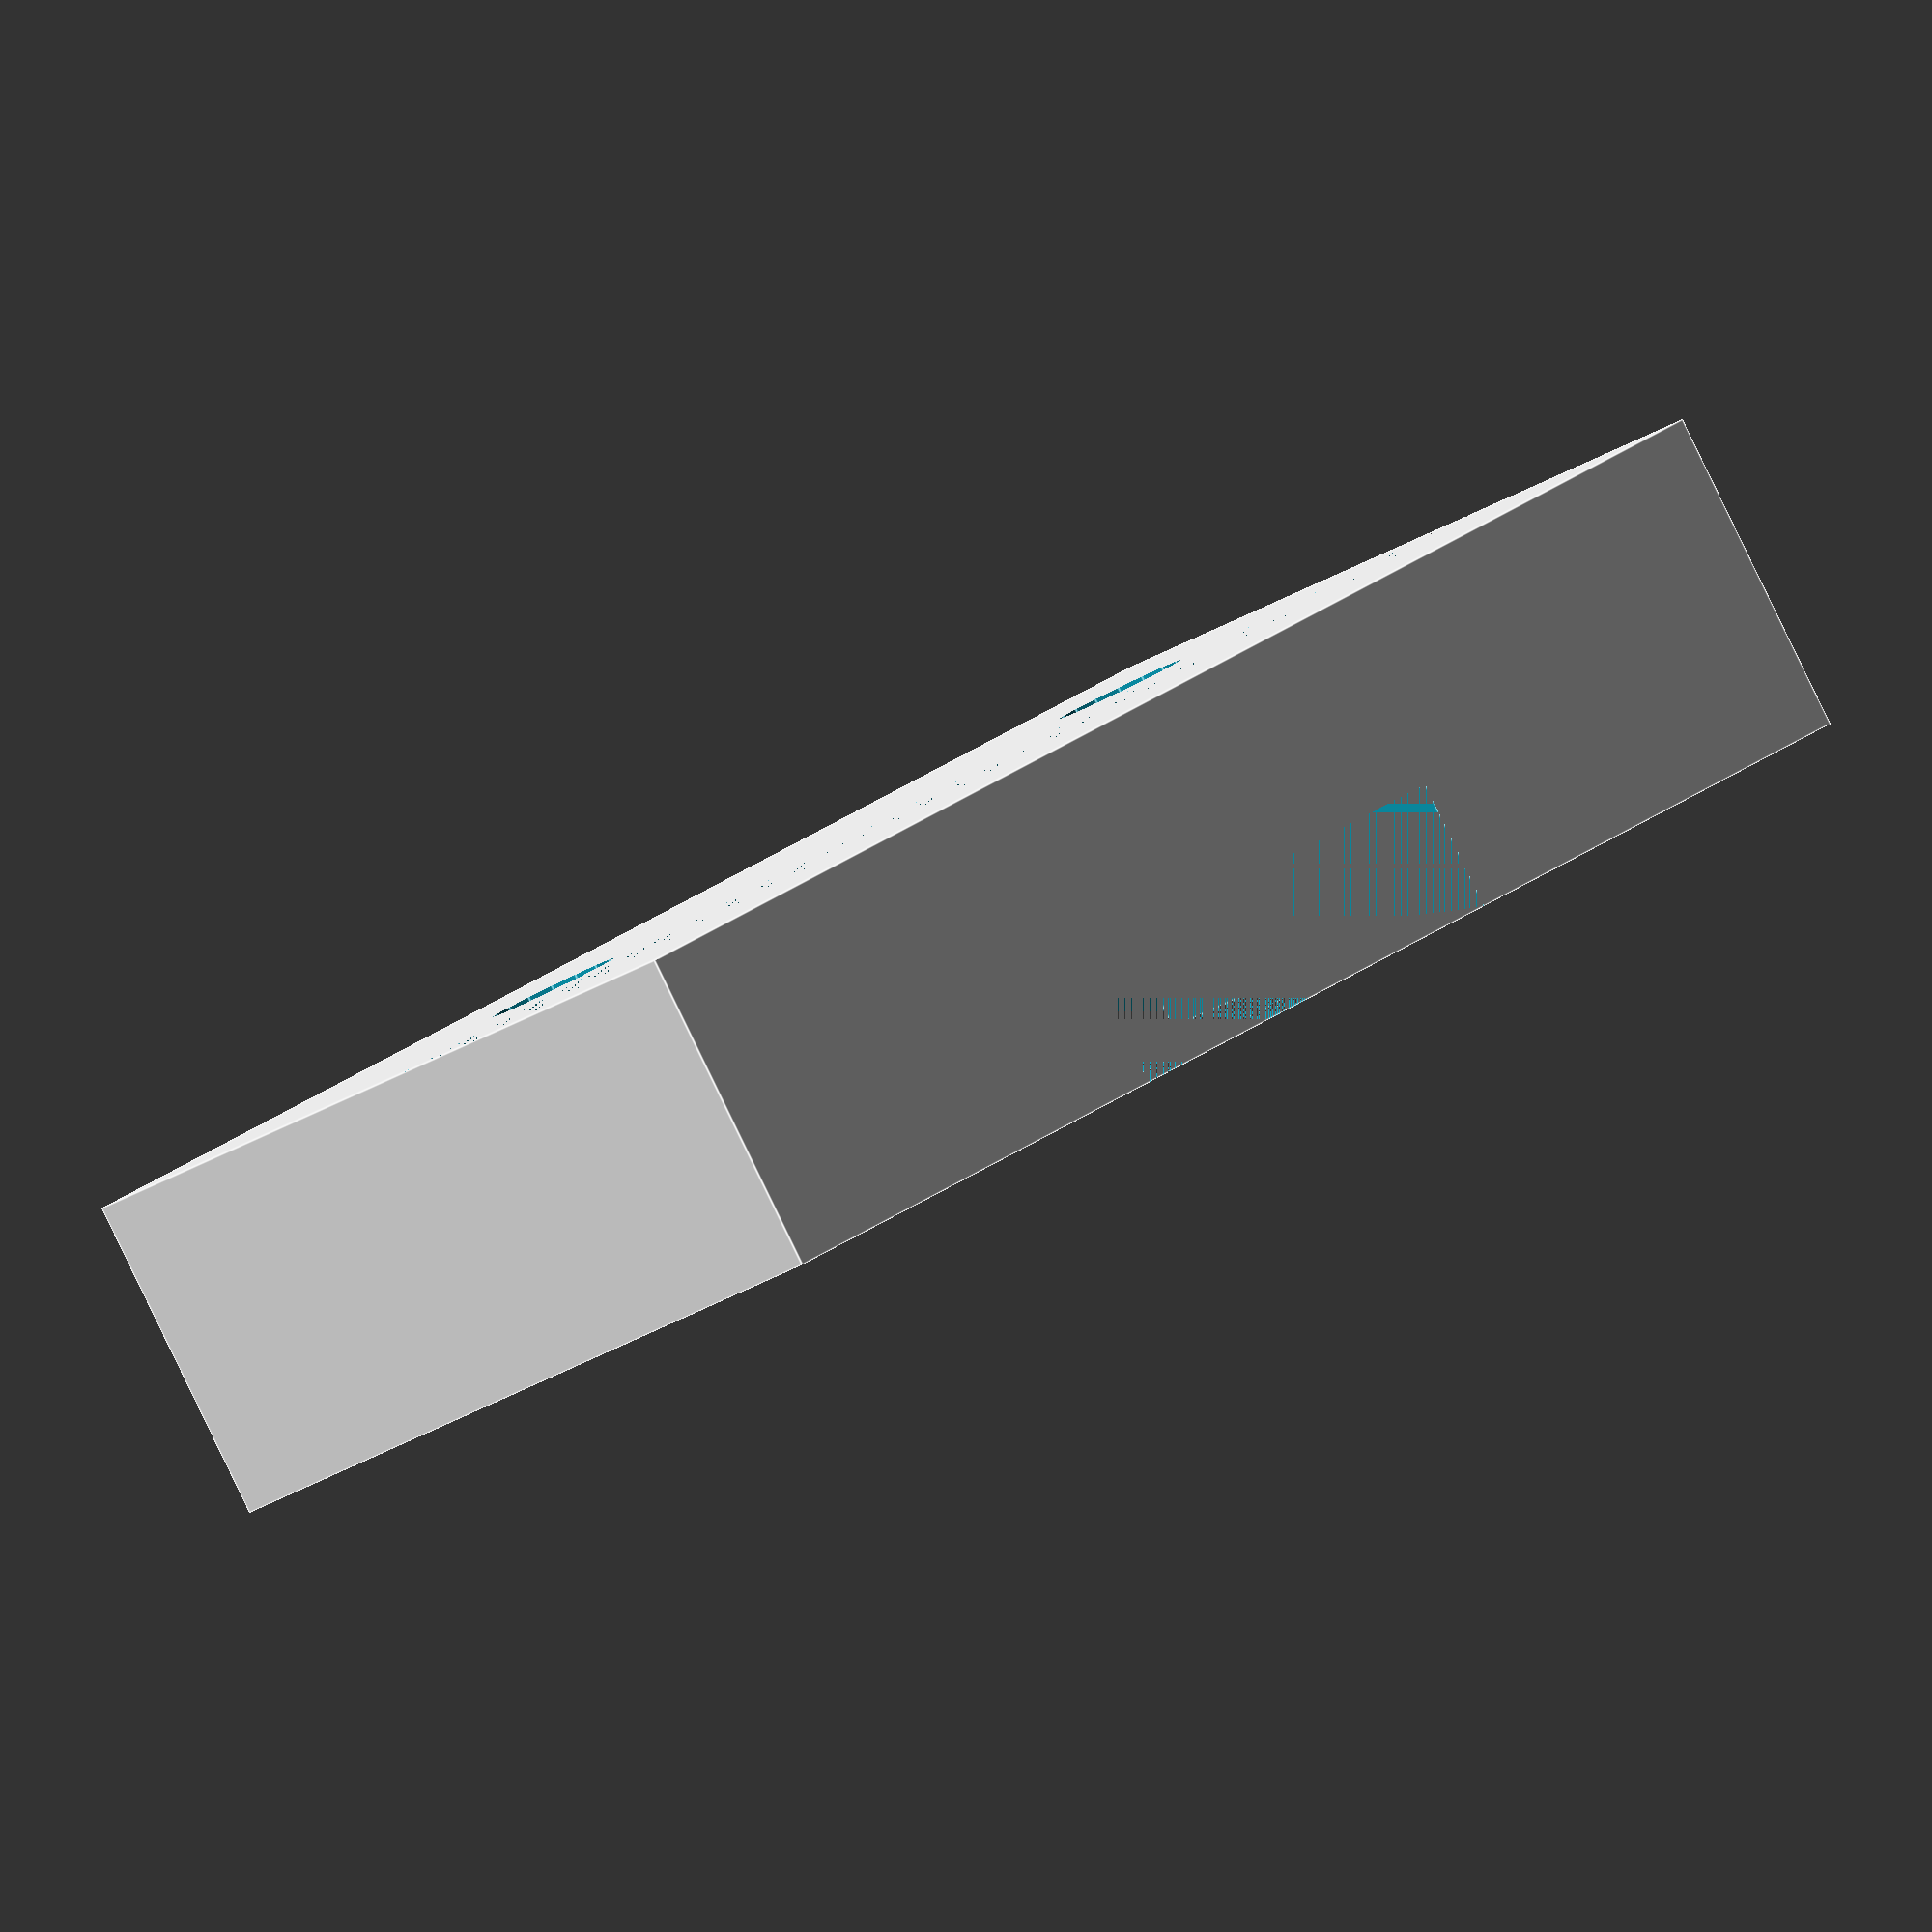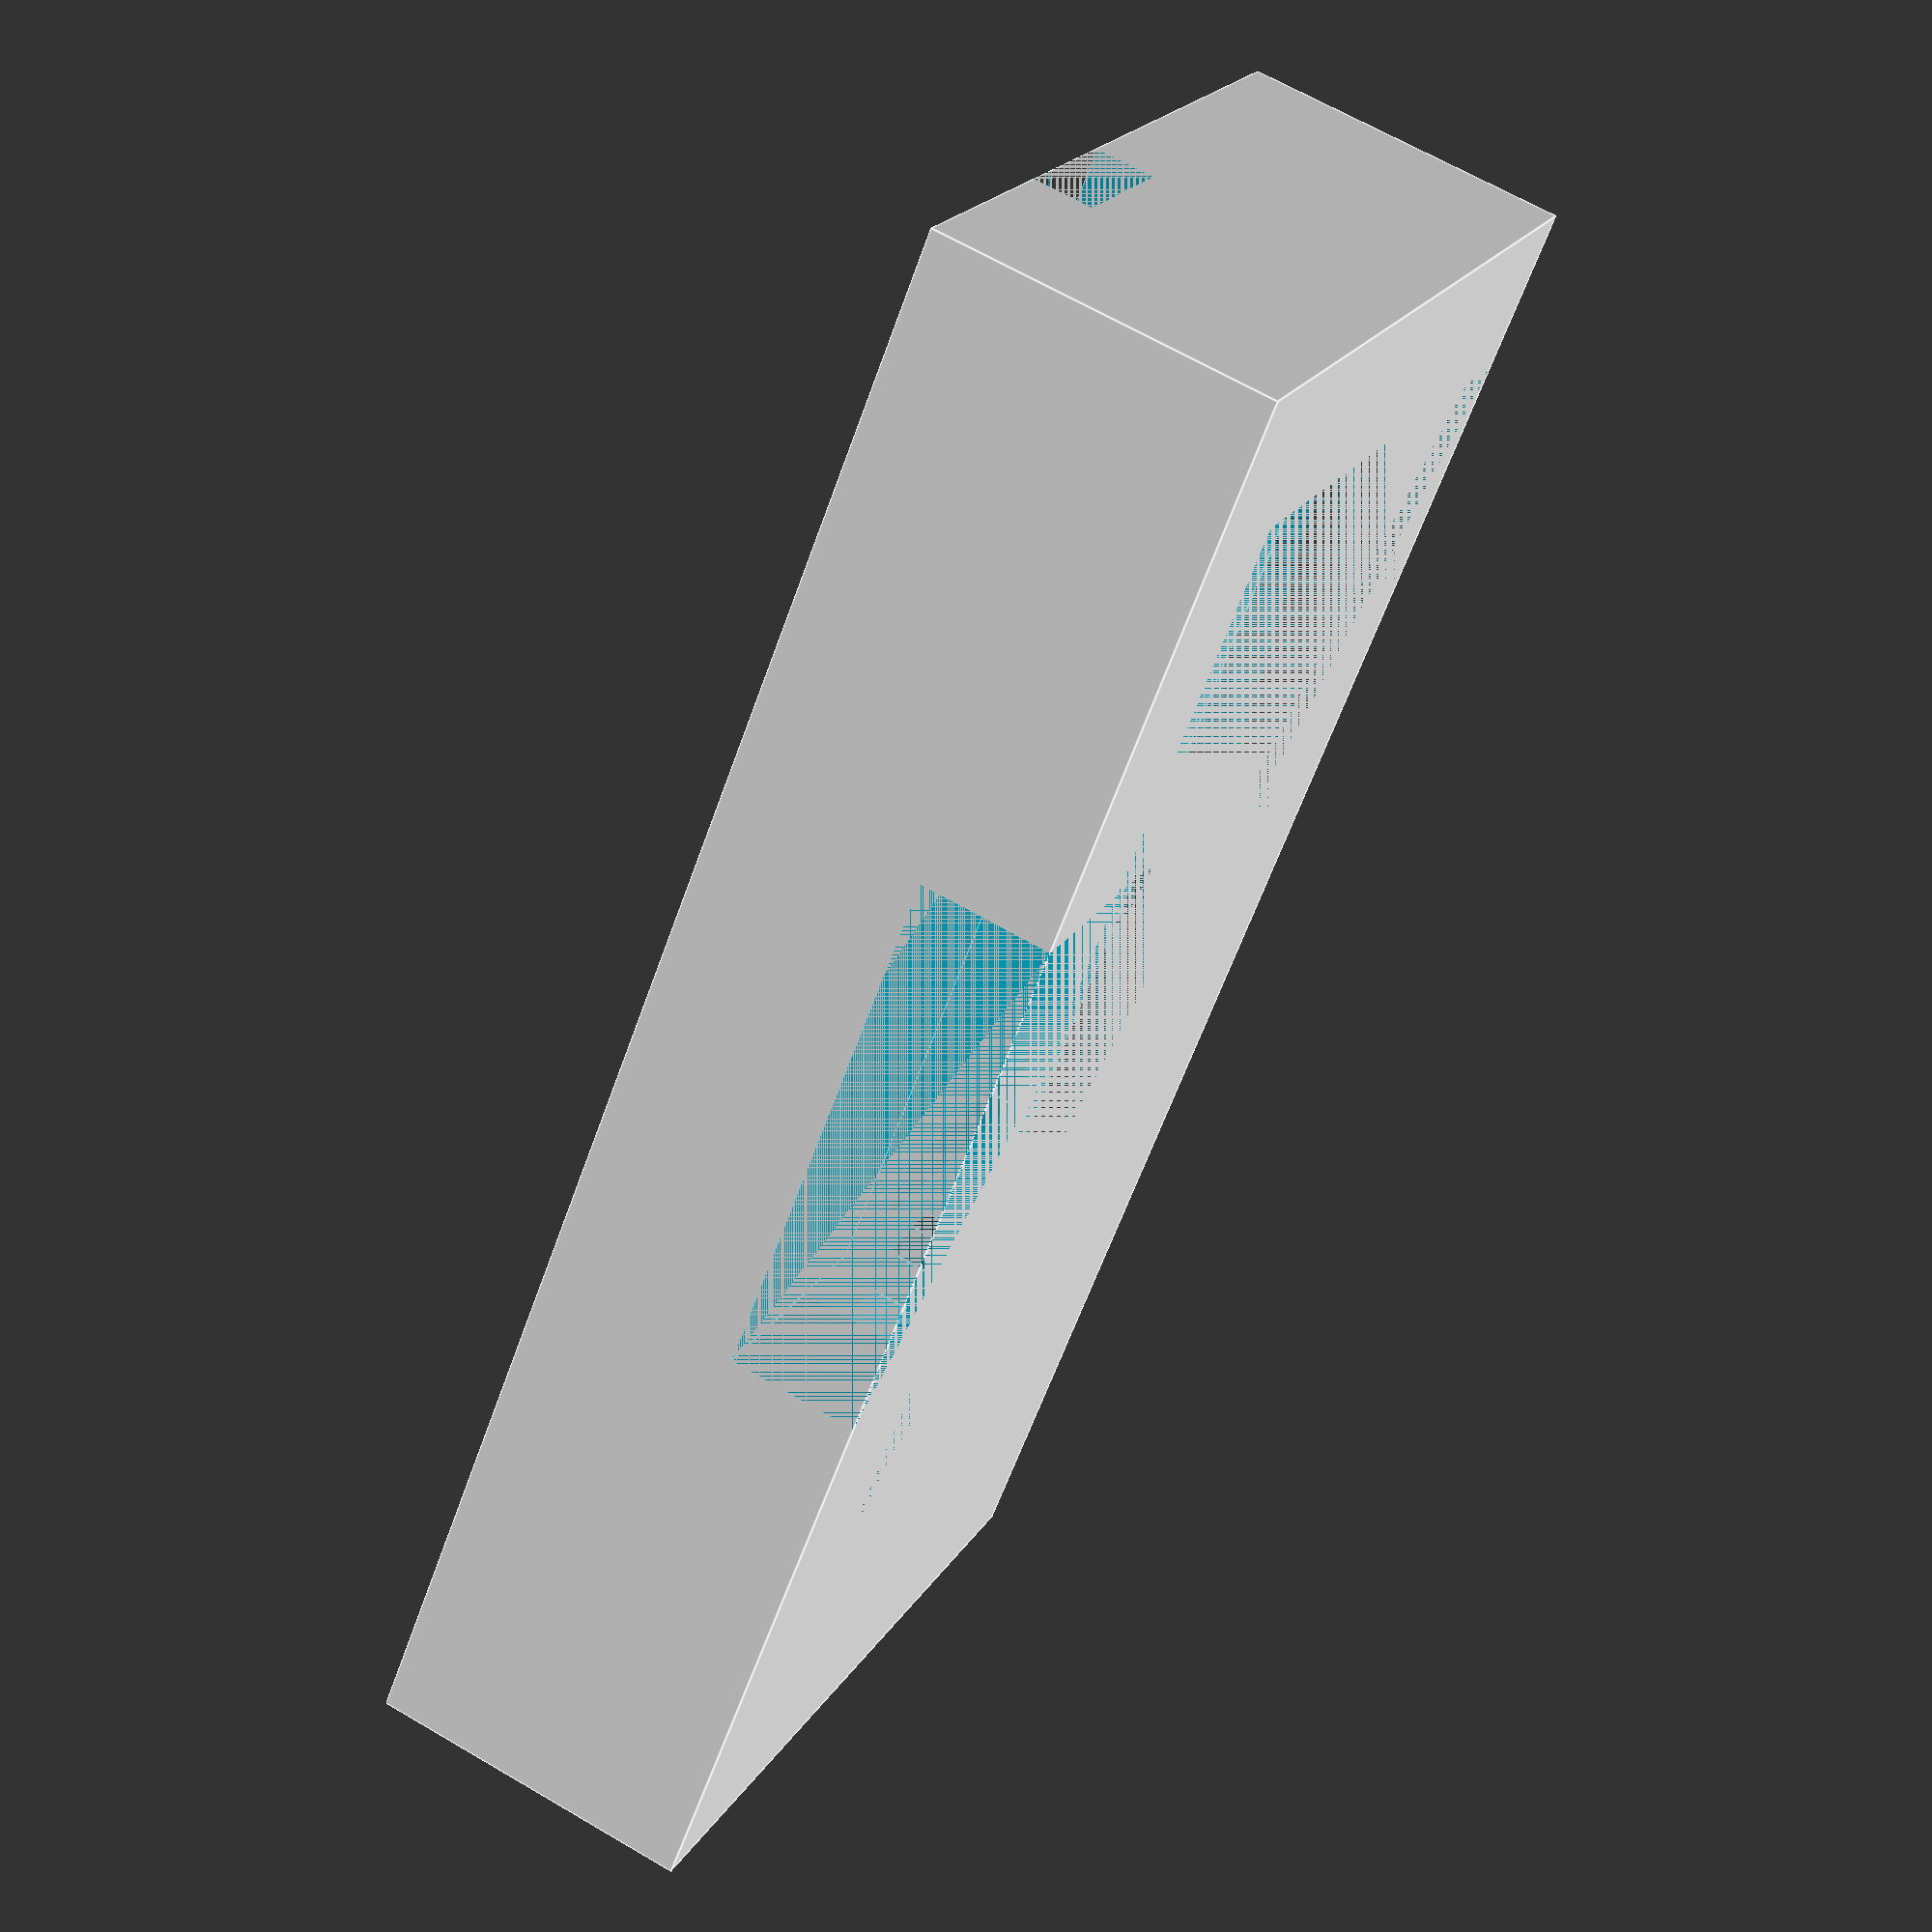
<openscad>
// Base is 49mm wide, 25mm deep
// Body is 39mm wide
// Tab is 16mm wide
// Locks are 6mm from back, 12mm from side, 10mm long

module screw (x, y)
{
  translate ([x, y, 0]) {
    cylinder (h=10, d=4.0, $fn=16, center=true);
  }
  translate ([x, y, 5]) {
    cylinder (h=4.5, d=7.2, $fn=16, center=true);
  }
}

translate ([-24.5, -5, 0]) {
  difference () {
    
    // Floor
    cube ([49, 25, 10]);

    // Main body of PSU cutout
    translate ([5, 5, 6]) {
      cube ([39, 20, 4]);
    }
    
    // Tab cutout
    translate ([16.5, 0, 6]) {
      cube ([16, 8, 4]);
    }

    // Slots
    translate ([16.5, 11, 3]) {
      cube ([2, 10, 4]);
    }
    translate ([30.5, 11, 3]) {
      cube ([2, 10, 4]);
    }
    
    // Screw hole & head recess
    screw (11, 15);
    screw (38, 15);
    
    // Tie-wrap slot
    translate ([0, 7, 0]) {
      cube ([49, 4.7, 1.8]);
    }
  } 
}
</openscad>
<views>
elev=268.0 azim=226.5 roll=334.1 proj=o view=edges
elev=114.4 azim=311.2 roll=239.5 proj=p view=edges
</views>
